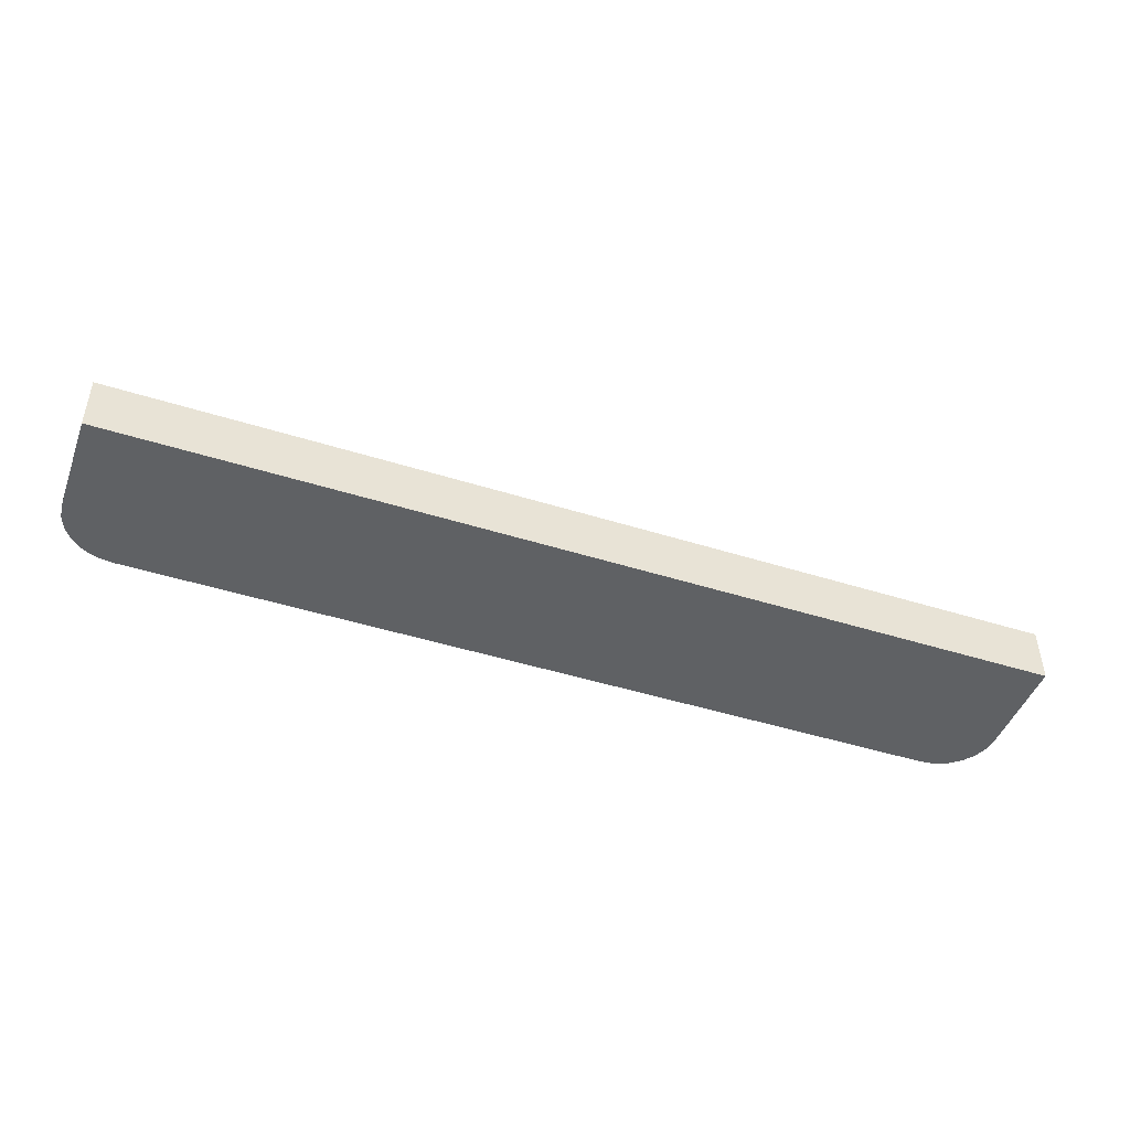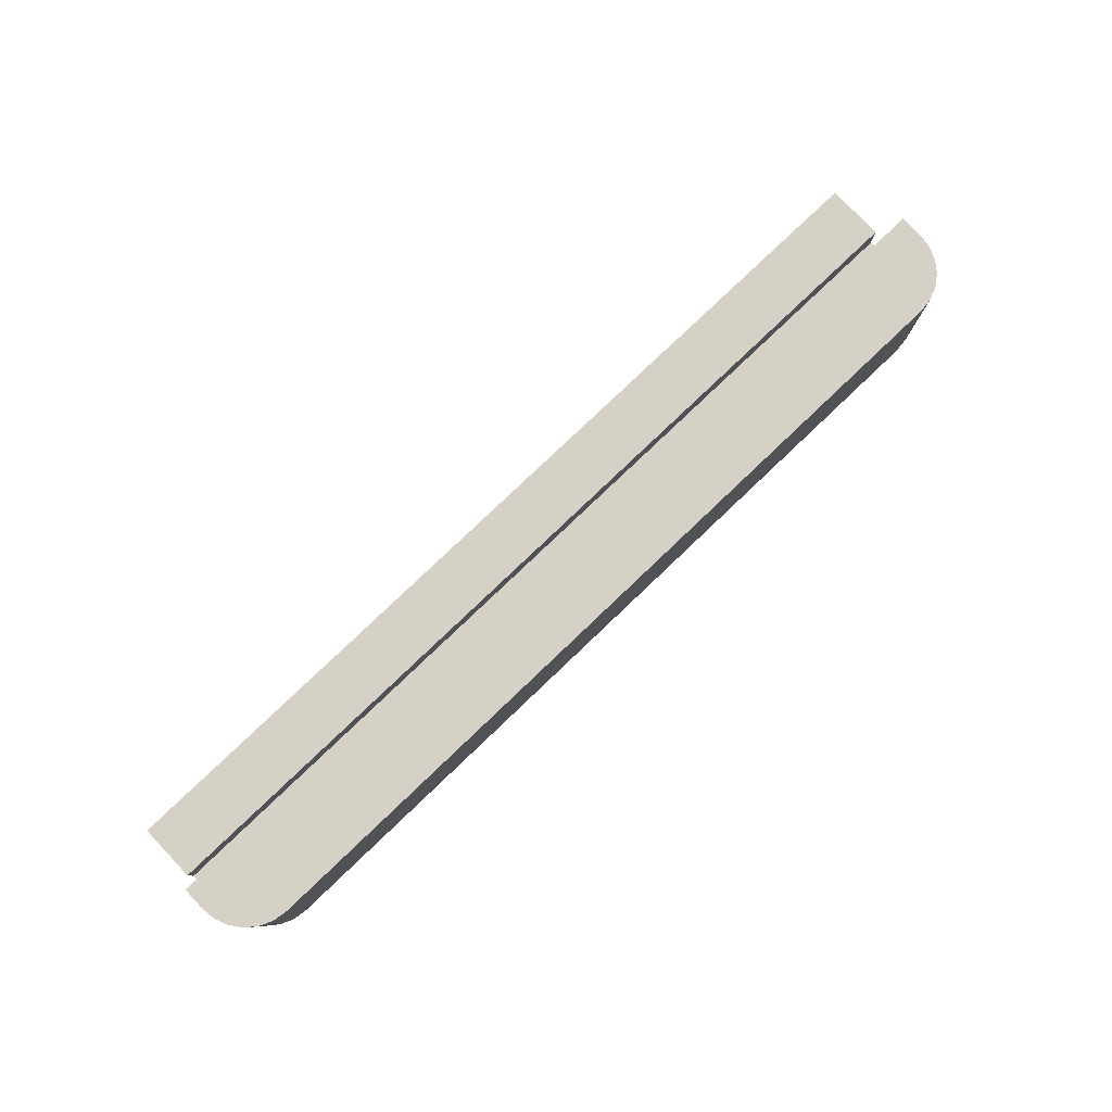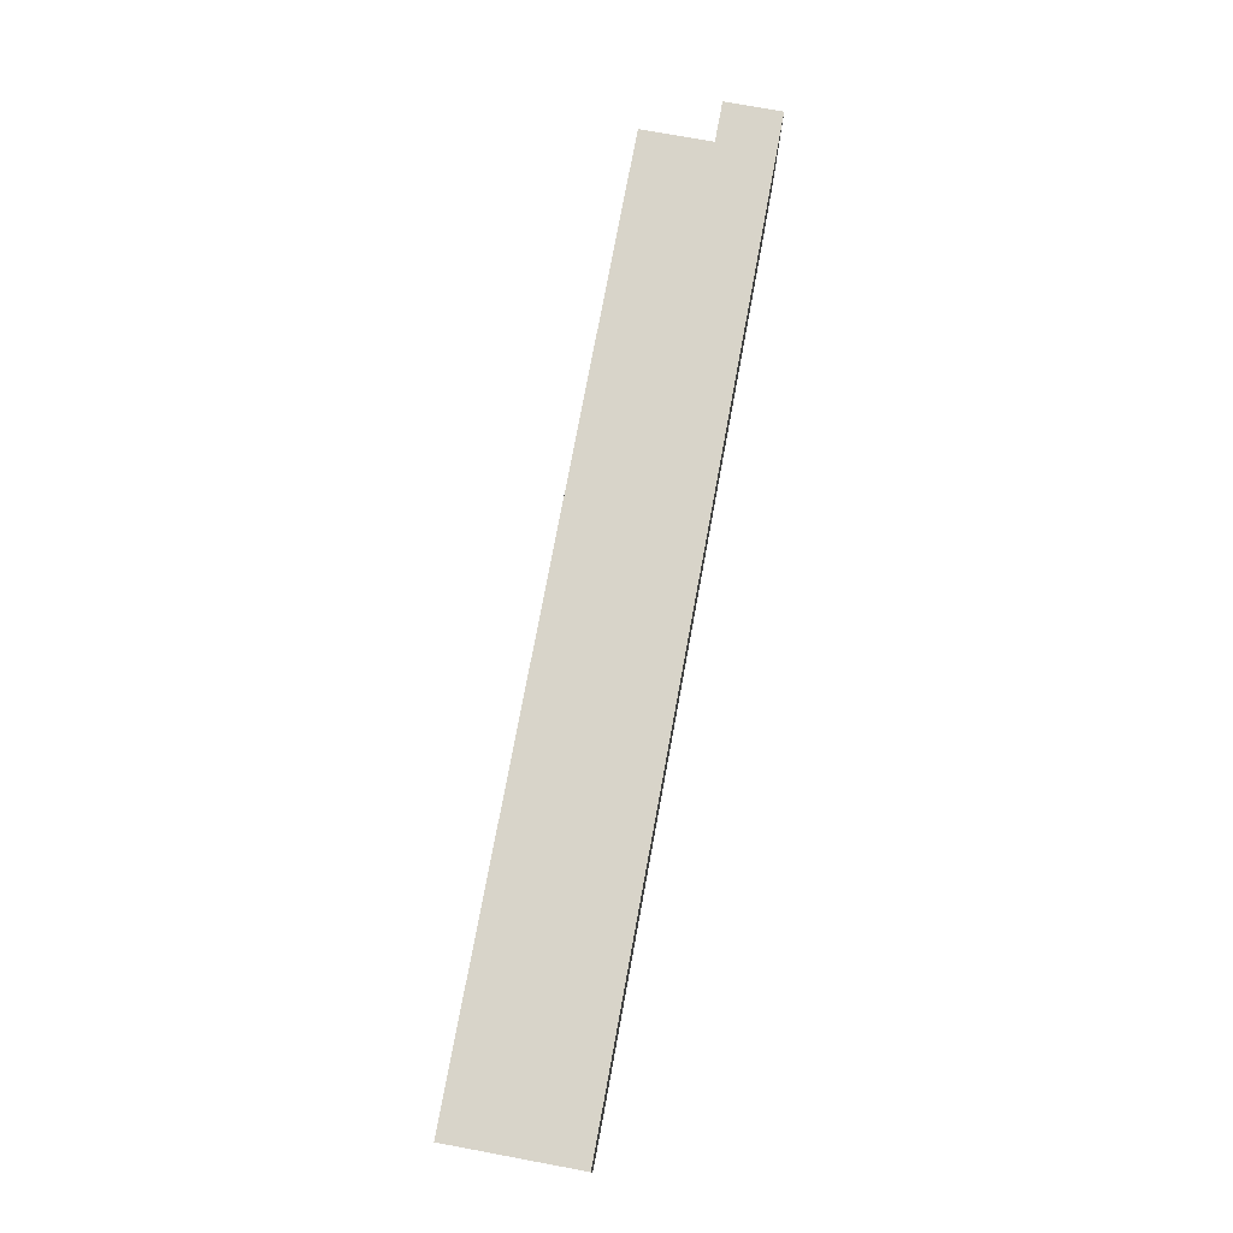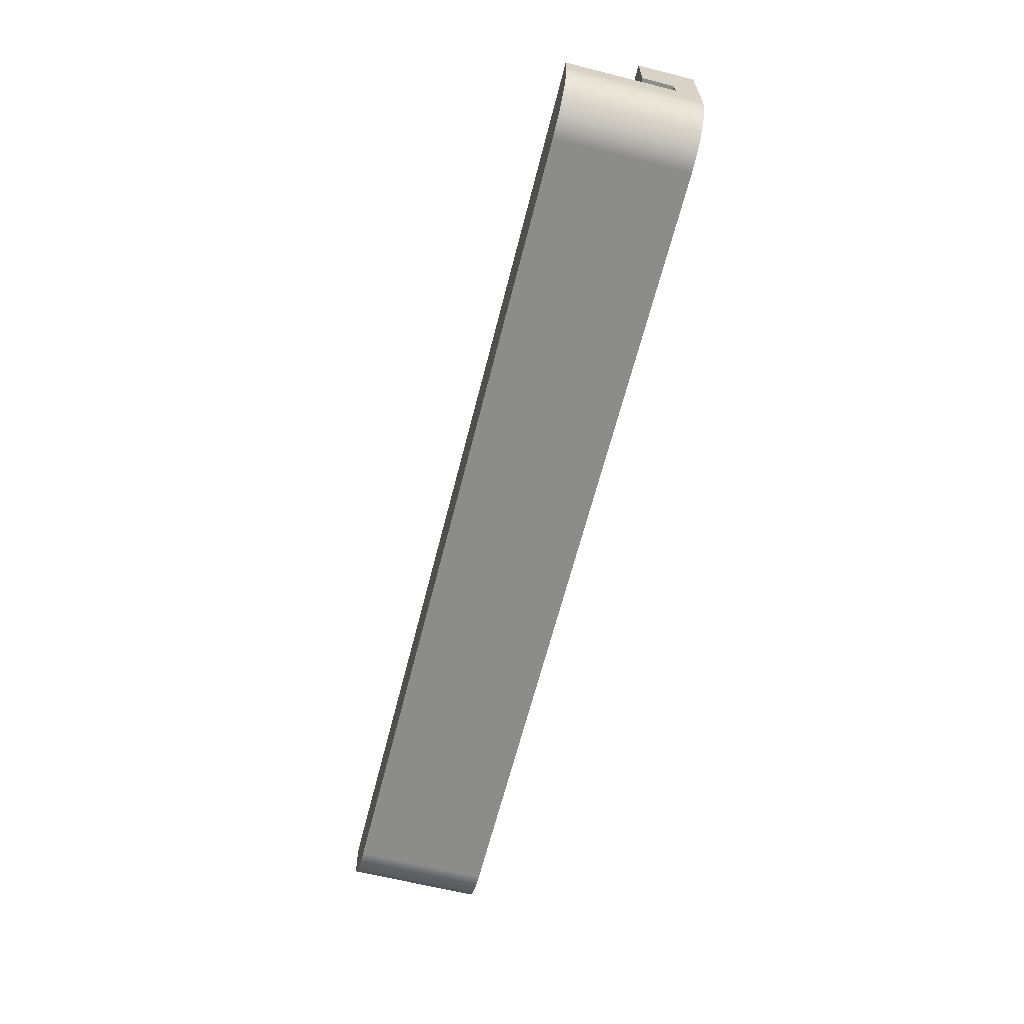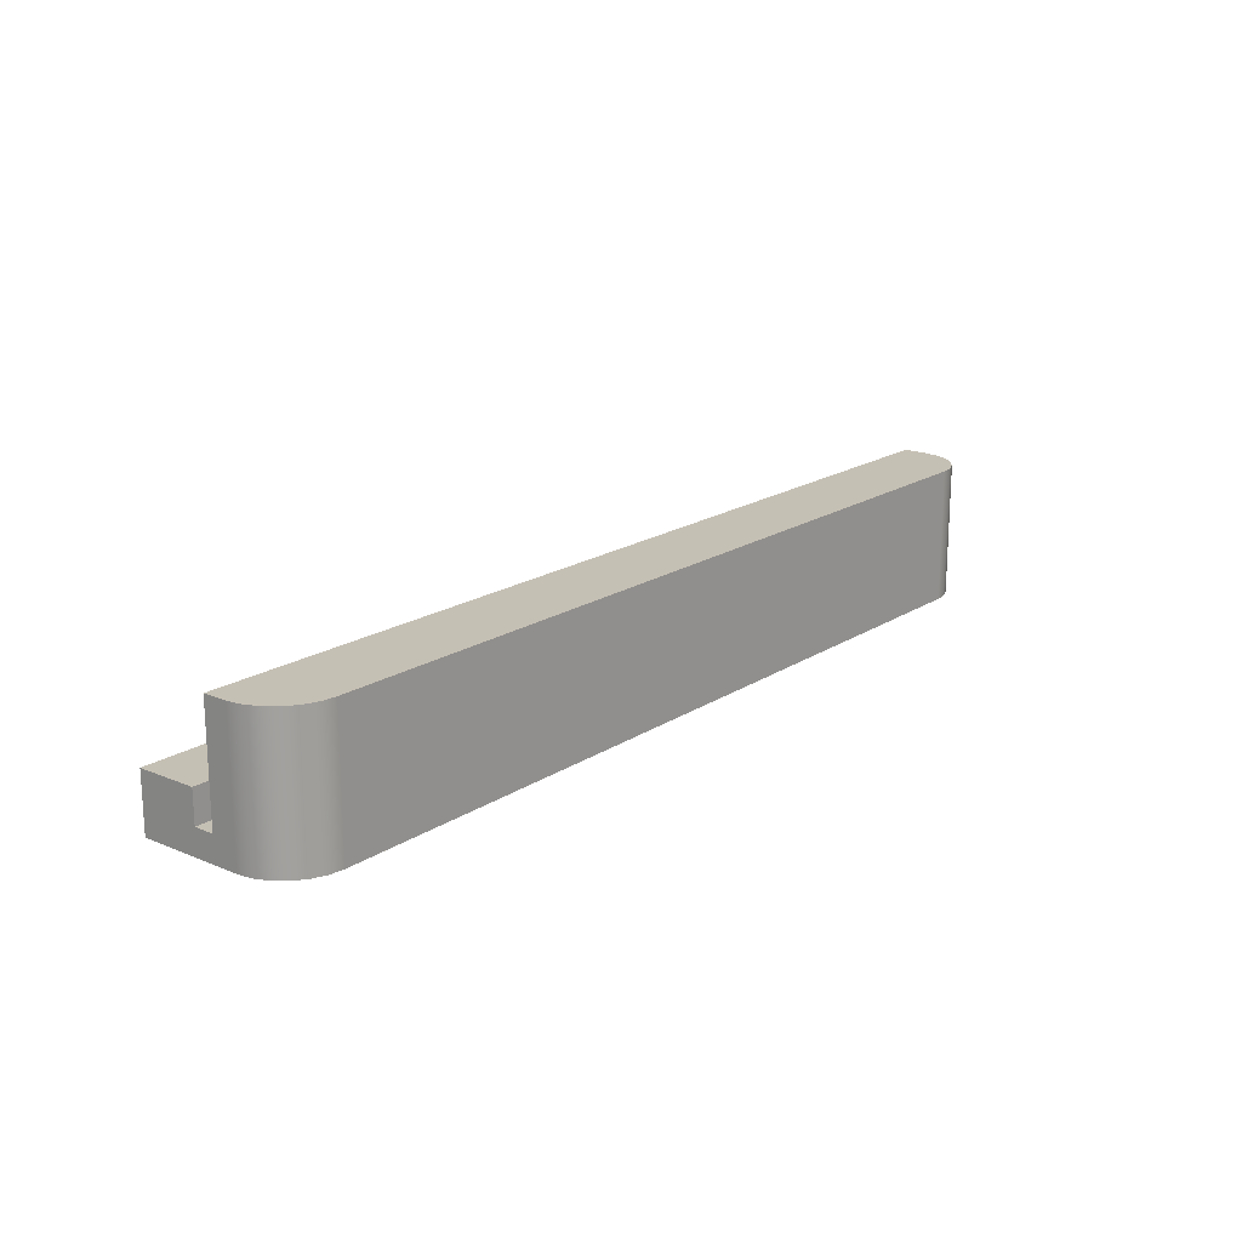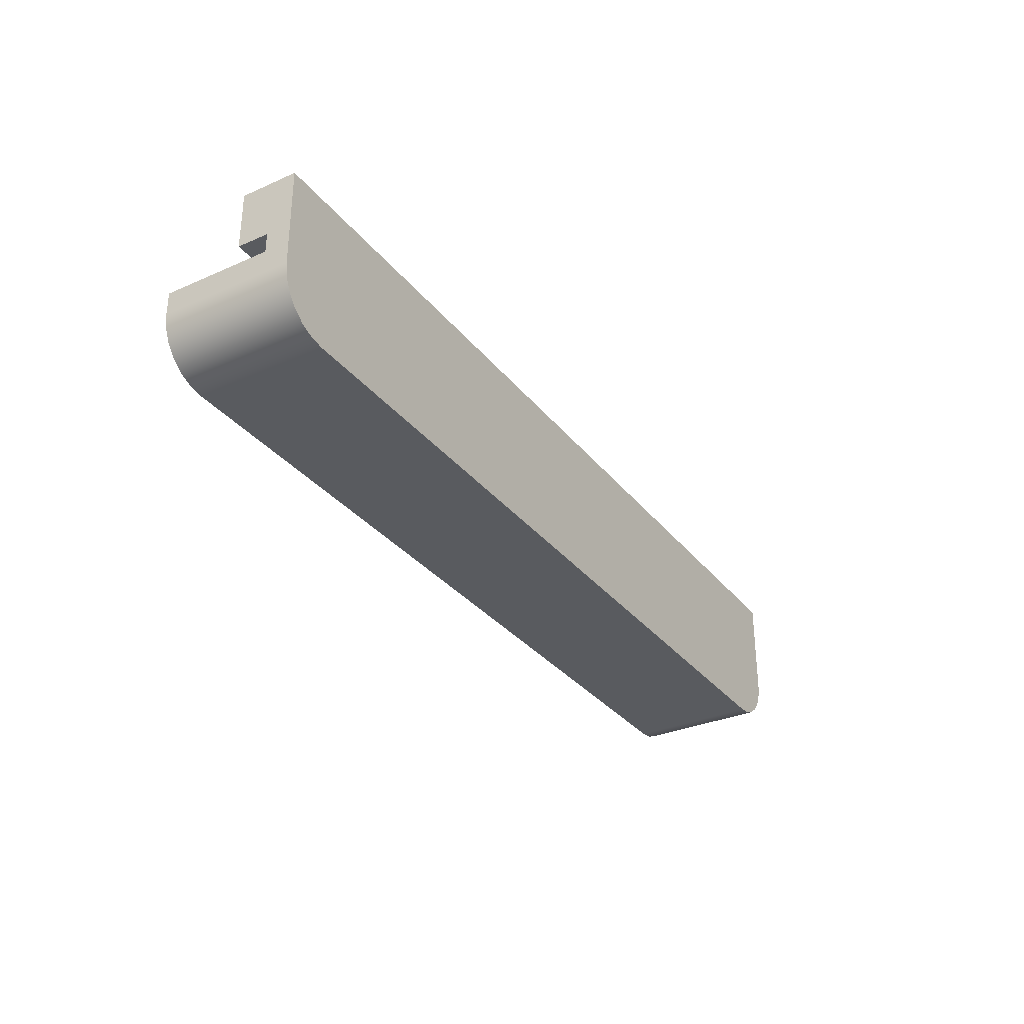
<metadata>
{"format":"obj","ext":"obj","renderer":"f3d","projection":"perspective","resolution":1024,"background":"white","views":[{"elev":-46.0,"azim":-19.9,"up":"+Y"},{"elev":79.6,"azim":136.4,"up":"+Y"},{"elev":75.1,"azim":-79.5,"up":"+Z"},{"elev":-64.1,"azim":-104.2,"up":"+Z"},{"elev":18.2,"azim":128.9,"up":"+Y"},{"elev":-32.0,"azim":-58.3,"up":"+Z"}]}
</metadata>
<code>
g bottom_Bracket
v -6 -0.4005 0.25
v -6 -0.4005 0.5
v 6 -0.4005 0.5
v 6 -0.4005 0.25
v -6 0 0.5
v 6 0 0.5
v -6 0.981 0.25
v -6 0.981 -0.05
v -6 -0.719 -0.05
v -6 -0.719 1.25
v -6 0 1.25
v 5.3 0.981 -0.75
v 5.481 0.981 -0.7261
v 5.65 0.981 -0.6562
v 5.795 0.981 -0.545
v 5.906 0.981 -0.4
v 5.976 0.981 -0.2312
v 6 0.981 -0.05
v 6 -0.719 -0.05
v 5.976 -0.719 -0.2312
v 5.906 -0.719 -0.4
v 5.795 -0.719 -0.545
v 5.65 -0.719 -0.6562
v 5.481 -0.719 -0.7261
v 5.3 -0.719 -0.75
v -5.3 0.981 -0.75
v -5.481 0.981 -0.7261
v -5.65 0.981 -0.6562
v -5.795 0.981 -0.545
v -5.906 0.981 -0.4
v -5.976 0.981 -0.2312
v 6 0.981 0.25
v -5.3 -0.719 -0.75
v -5.481 -0.719 -0.7261
v -5.65 -0.719 -0.6562
v -5.795 -0.719 -0.545
v -5.906 -0.719 -0.4
v -5.976 -0.719 -0.2312
v 6 0 1.25
v 6 -0.719 1.25
f 1 2 4
f 4 2 3
f 2 5 3
f 3 5 6
f 5 2 11
f 11 2 10
f 10 2 9
f 9 2 1
f 9 1 8
f 8 1 7
f 25 12 24
f 24 12 13
f 24 13 23
f 23 13 14
f 23 14 22
f 22 14 15
f 22 15 21
f 21 15 16
f 21 16 20
f 20 16 17
f 20 17 19
f 19 17 18
f 17 31 18
f 18 31 8
f 18 8 7
f 31 17 30
f 30 17 16
f 30 16 29
f 29 16 15
f 29 15 26
f 26 15 12
f 12 15 14
f 12 14 13
f 27 28 26
f 26 28 29
f 7 32 18
f 25 33 12
f 12 33 26
f 9 8 38
f 38 8 31
f 38 31 37
f 37 31 30
f 37 30 36
f 36 30 29
f 36 29 35
f 35 29 28
f 35 28 34
f 34 28 27
f 34 27 33
f 33 27 26
f 32 7 4
f 4 7 1
f 39 11 40
f 40 11 10
f 6 39 3
f 3 39 40
f 3 40 19
f 3 19 4
f 4 19 18
f 4 18 32
f 6 5 39
f 39 5 11
f 24 23 25
f 25 23 22
f 25 22 21
f 20 37 21
f 21 37 33
f 21 33 25
f 37 20 38
f 38 20 19
f 38 19 9
f 9 19 10
f 10 19 40
f 37 36 33
f 33 36 35
f 33 35 34

</code>
